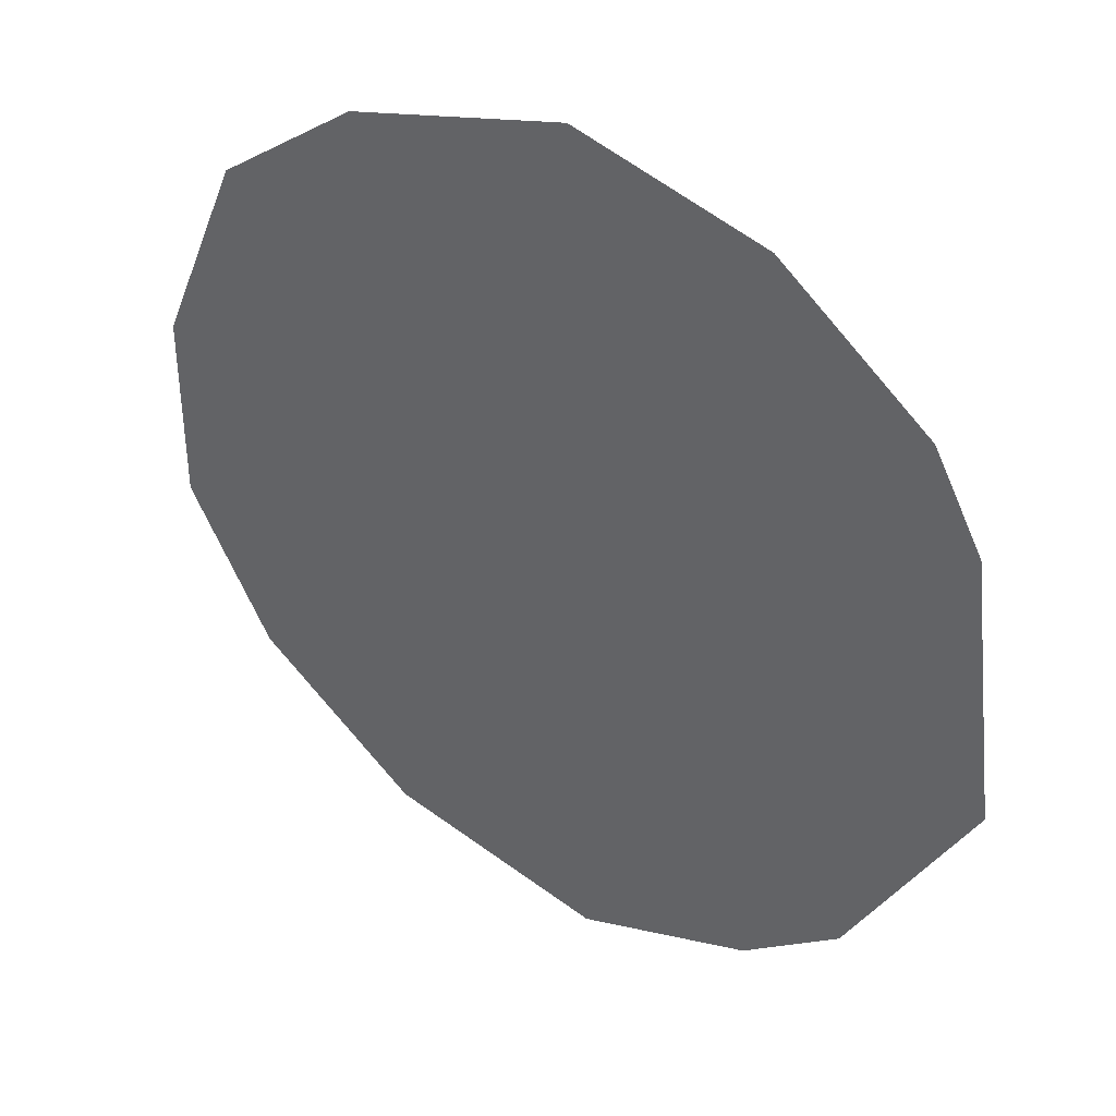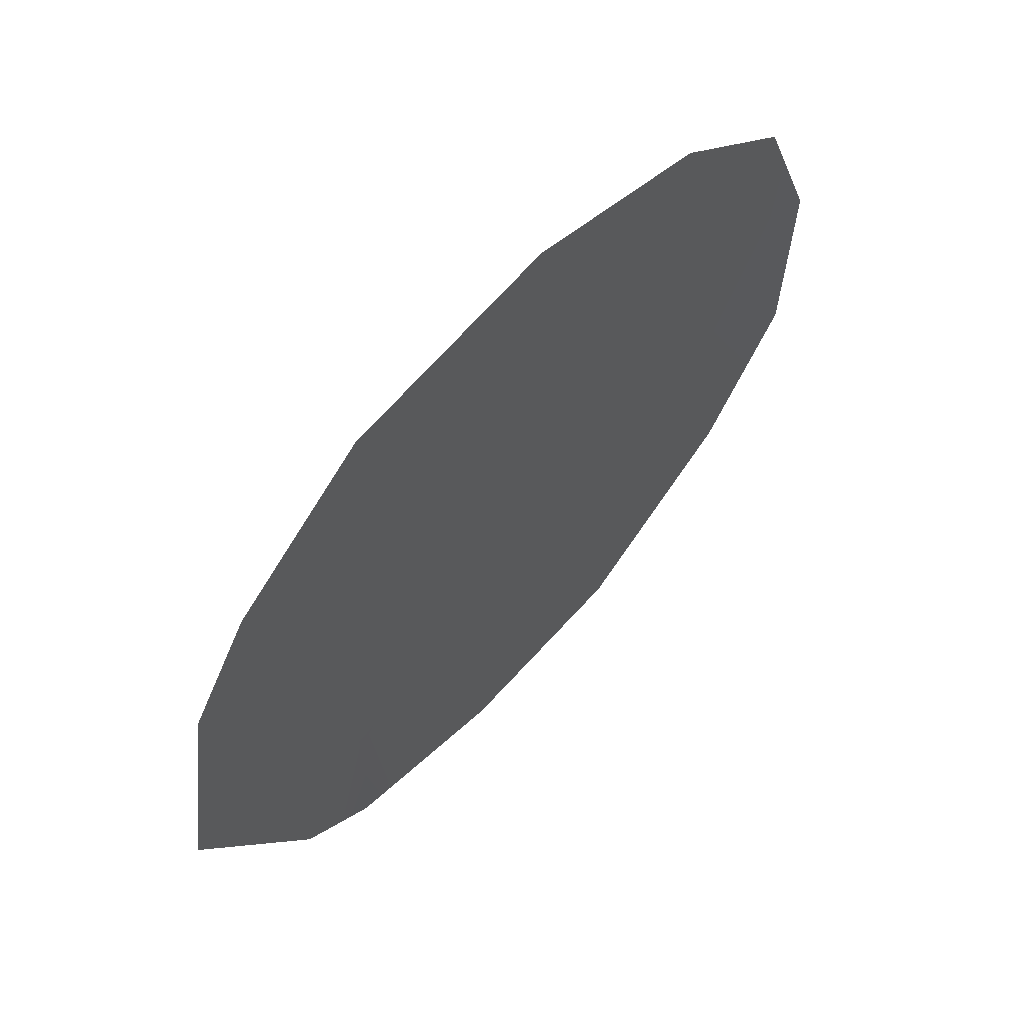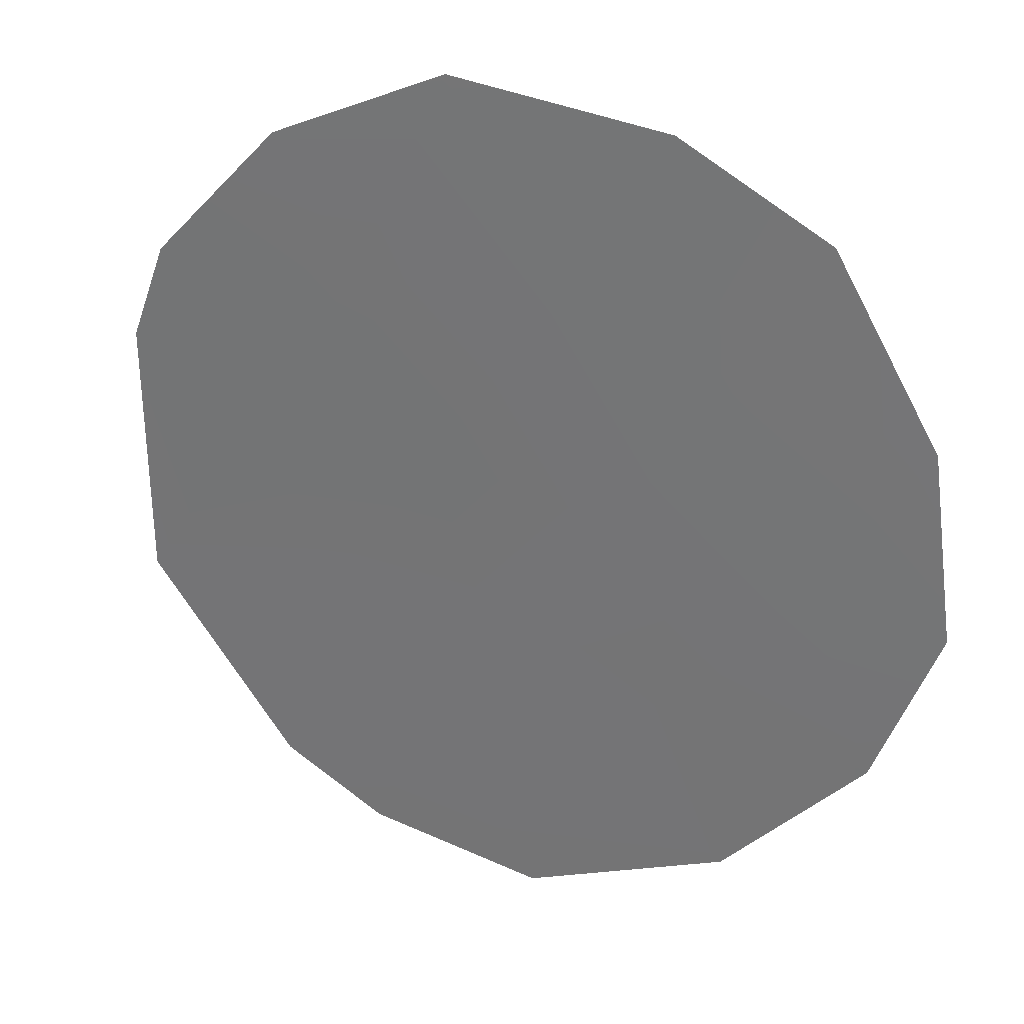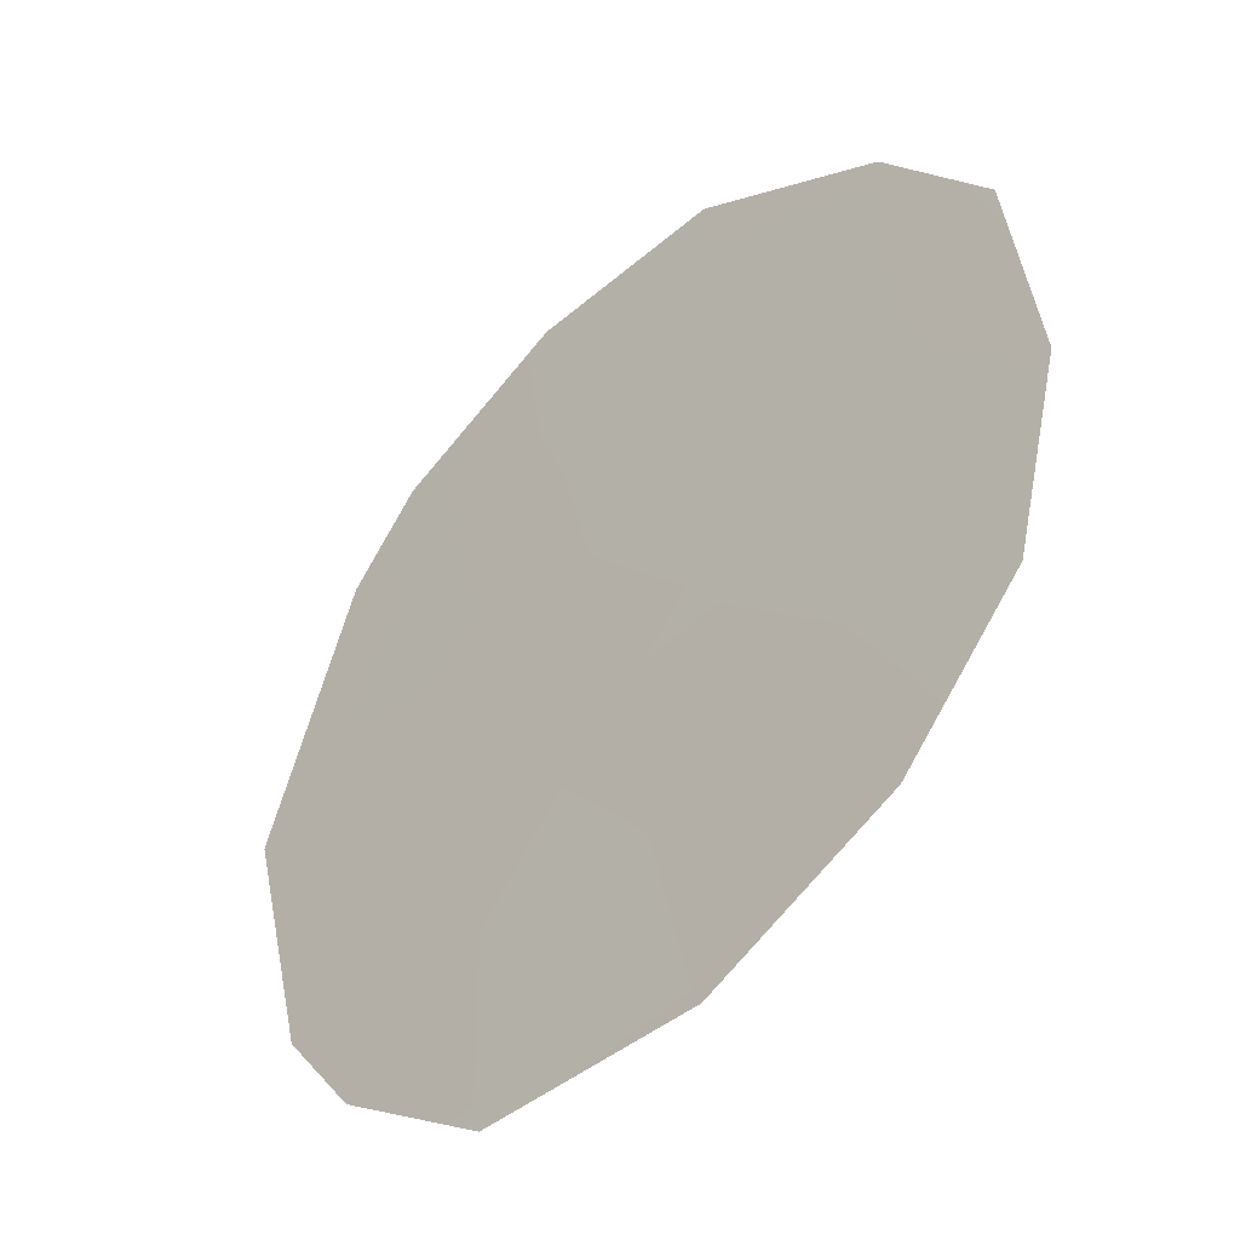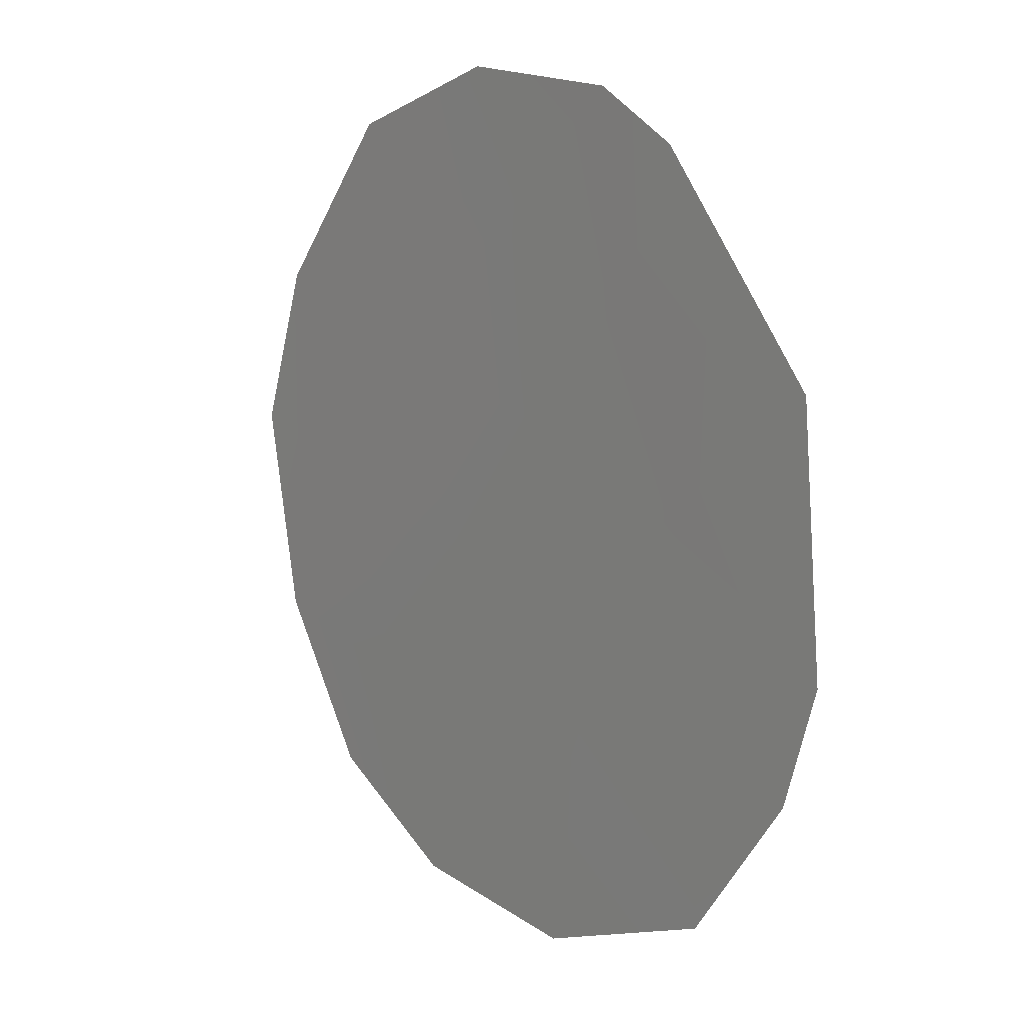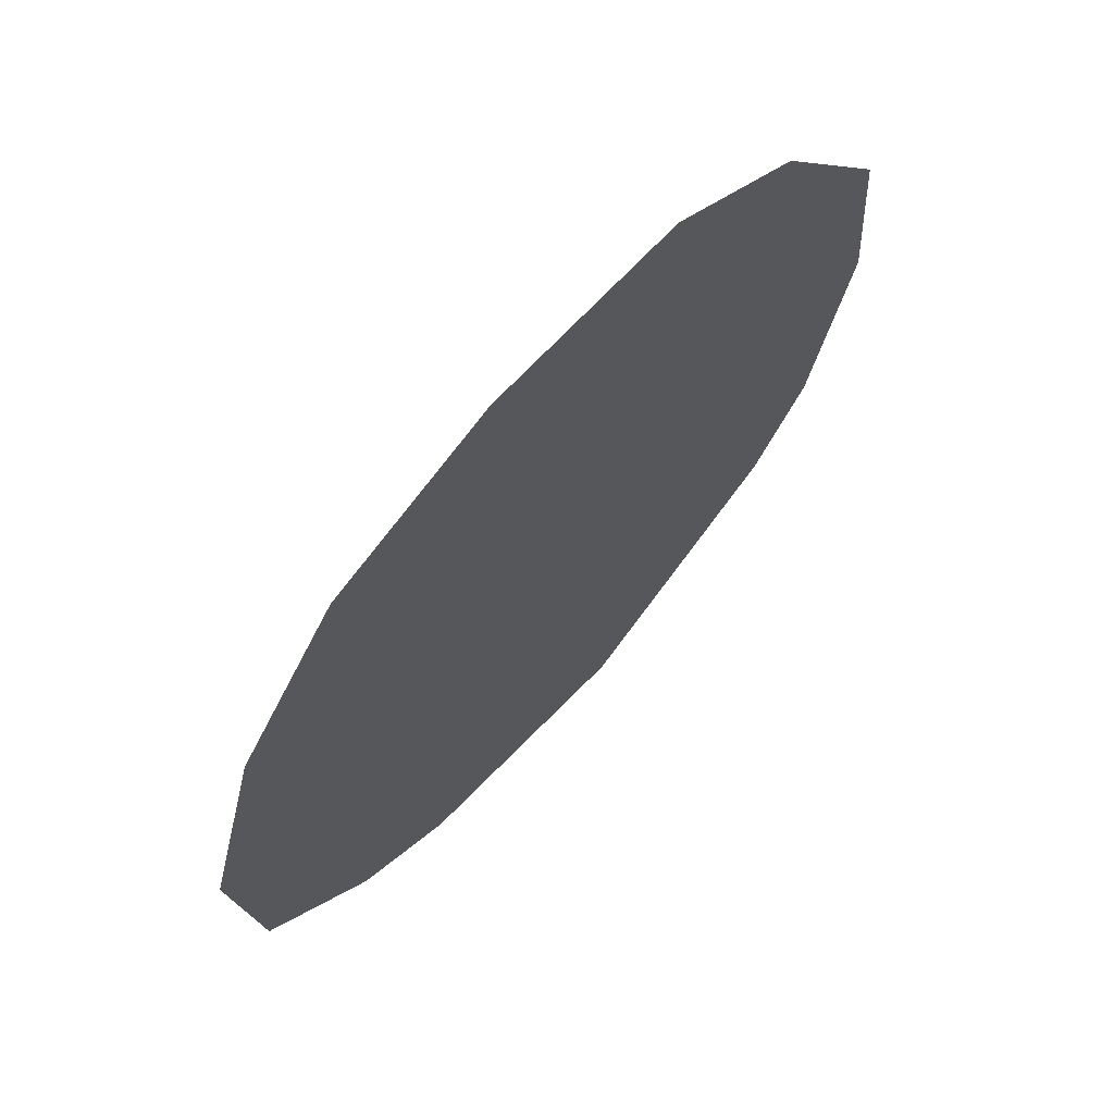
<metadata>
{"format":"obj","ext":"obj","renderer":"f3d","projection":"perspective","resolution":1024,"background":"white","views":[{"elev":-1.0,"azim":-51.0,"up":"+Z"},{"elev":-63.9,"azim":151.0,"up":"+Z"},{"elev":65.4,"azim":118.2,"up":"+Z"},{"elev":5.6,"azim":145.7,"up":"+Z"},{"elev":-52.7,"azim":-18.4,"up":"+Z"},{"elev":15.4,"azim":-151.4,"up":"+Z"}]}
</metadata>
<code>
v 75.75 9.412 77.64
v 77.43 11.98 75
v 78.4 12.79 73.46
v 77.43 13.73 75.01
v 74.81 7.83 79.11
v 78.3 6.143 73.55
v 74.8 11.63 79.13
v 76.51 13.89 76.49
v 76.39 5.472 76.58
v 75.49 6.35 78.04
v 79.14 11.07 72.28
v 75.58 13.13 77.93
v 79.09 8.108 72.32
v 79.24 9.274 72.1
v 77.05 6.843 75.54
v 76.94 5.389 75.7
v 76.57 12.49 76.38
v 76.73 10.63 76.1
v 76.83 8.672 75.92
v 74.62 9.985 79.42
v 77.9 8.069 74.2
v 77.6 9.681 74.7
v 76.04 7.486 77.19
v 78.51 9.491 73.27
v 75.65 11.28 77.8
v 78.03 10.95 74.04
f 2 4 3
f 15 23 19
f 24 14 13
f 15 21 6
f 15 6 16
f 21 15 19
f 25 7 12
f 26 3 11
f 17 8 4
f 4 2 17
f 15 16 9
f 2 26 22
f 9 23 15
f 23 9 10
f 18 22 19
f 22 21 19
f 2 18 17
f 17 18 25
f 20 7 25
f 23 5 1
f 5 23 10
f 12 17 25
f 17 12 8
f 26 24 22
f 22 24 21
f 13 21 24
f 21 13 6
f 1 5 20
f 11 24 26
f 24 11 14
f 18 1 25
f 19 23 1
f 18 19 1
f 3 26 2
f 20 25 1
f 2 22 18

</code>
